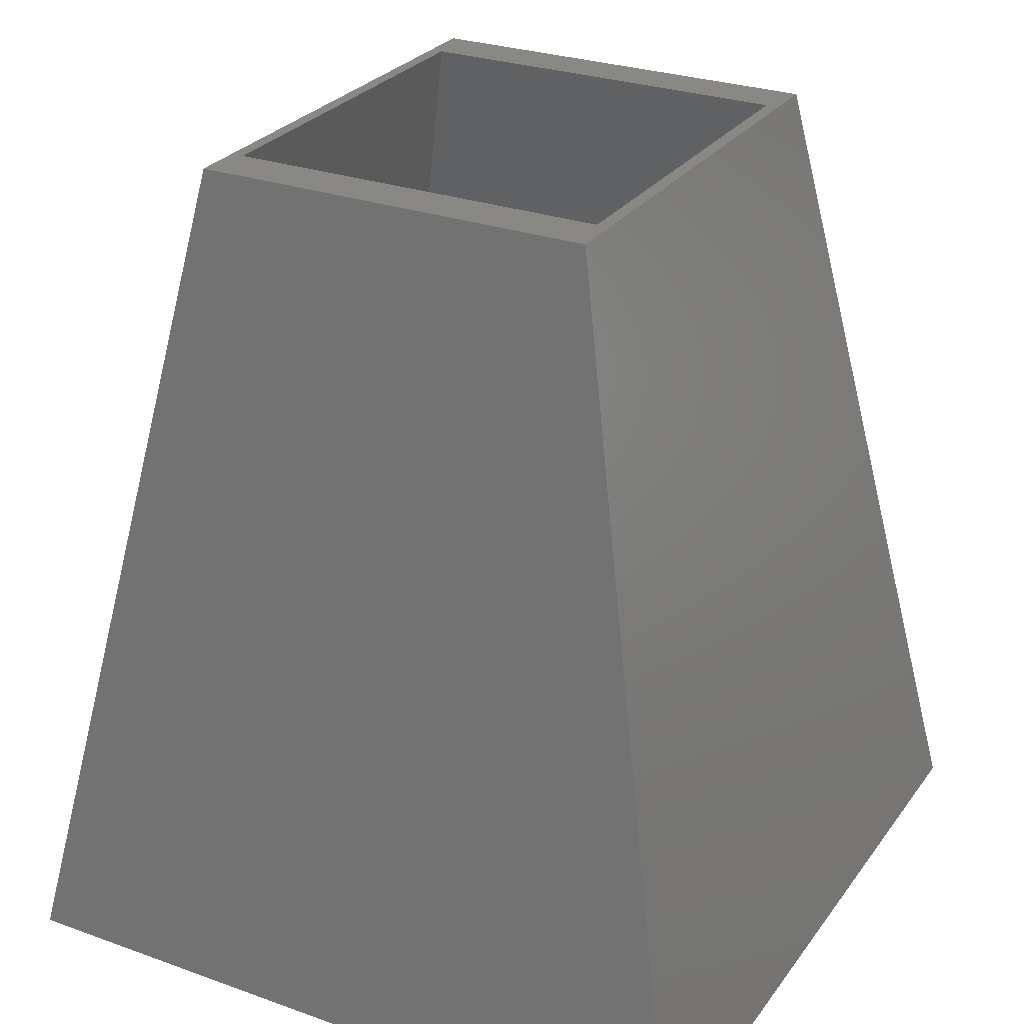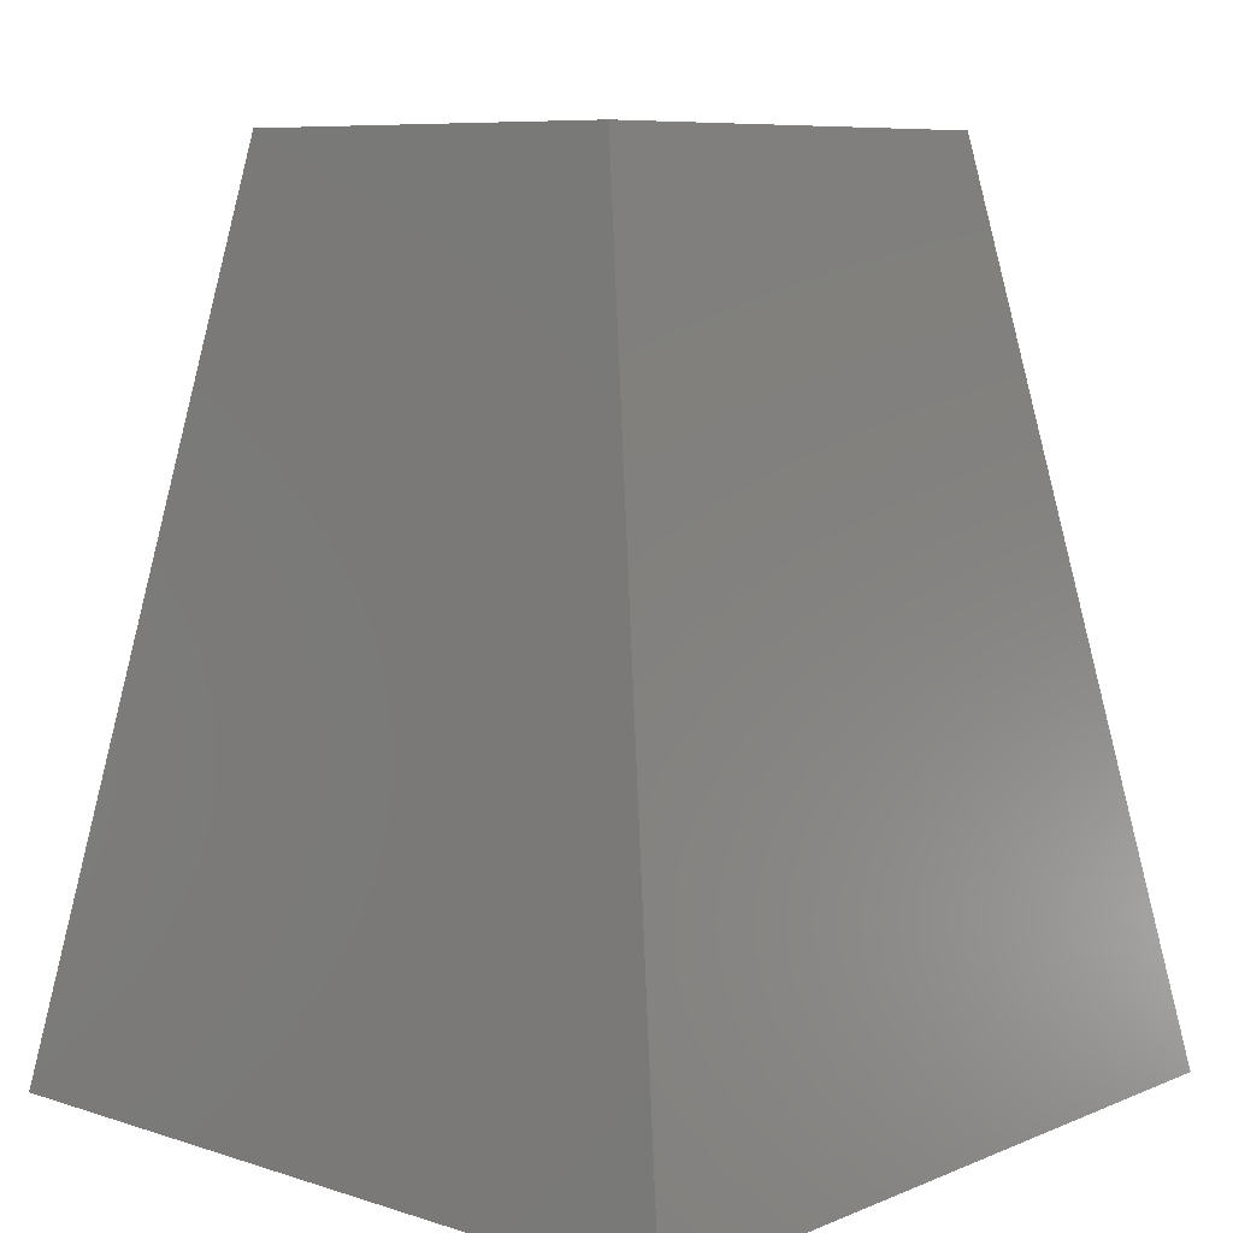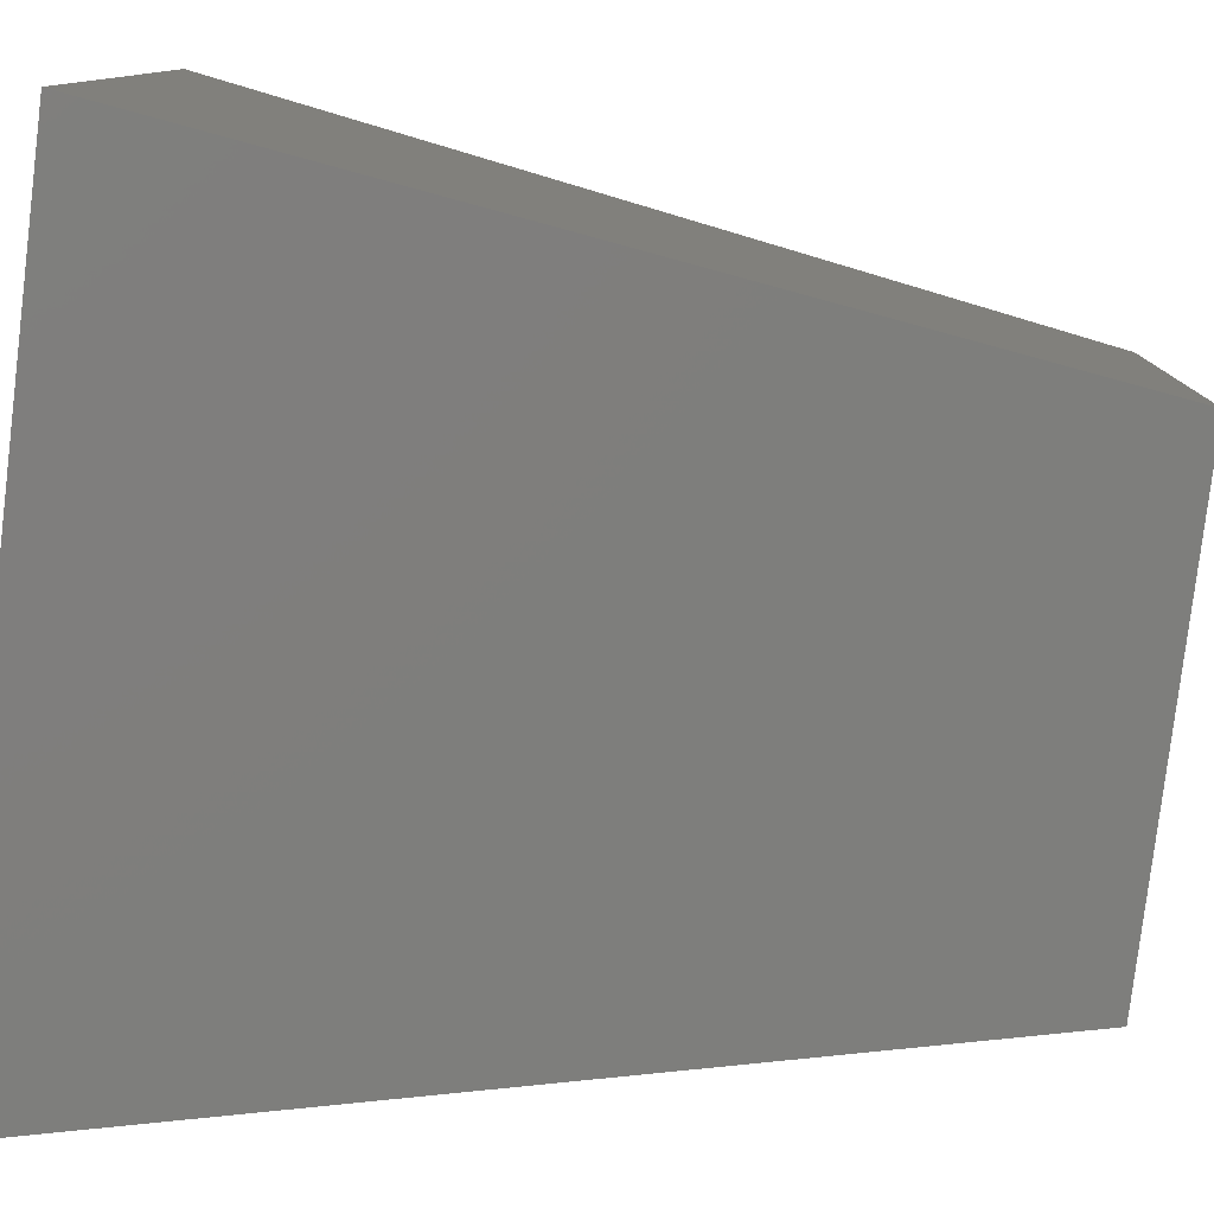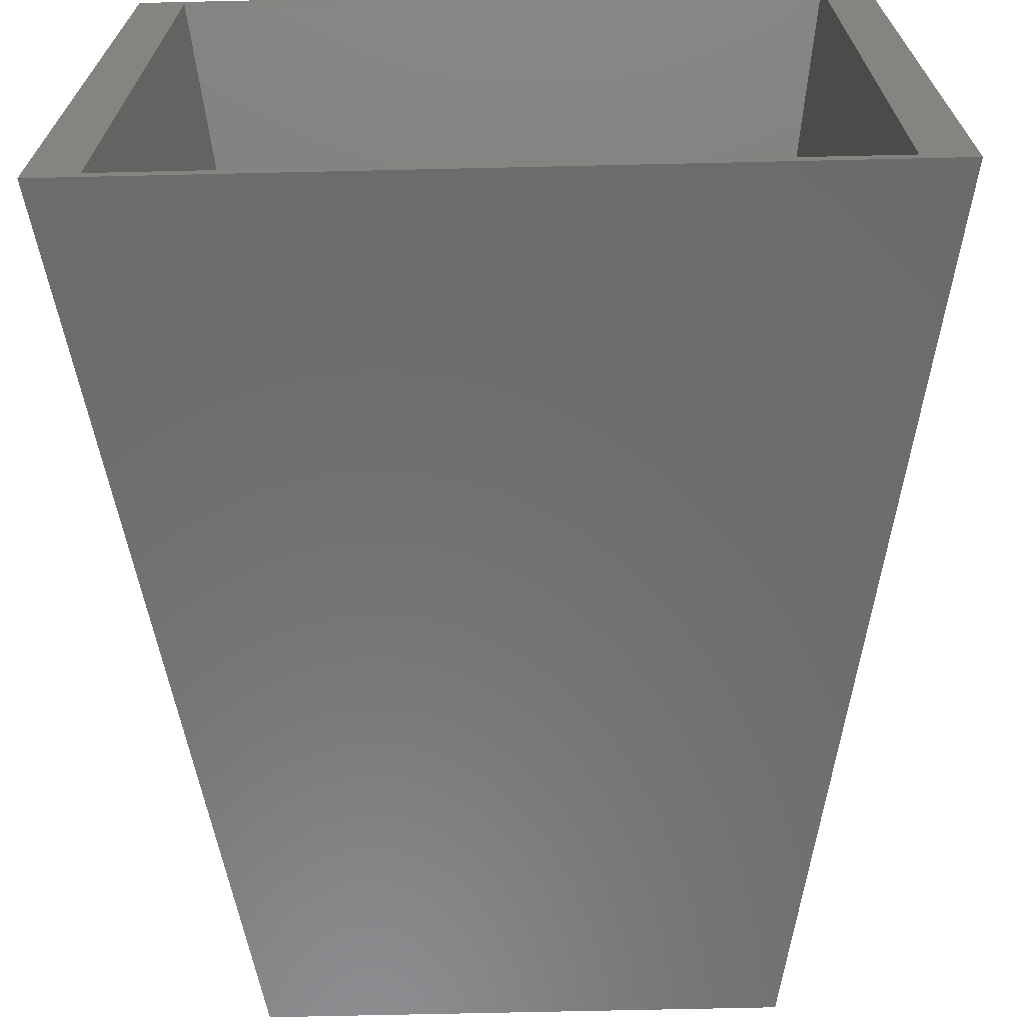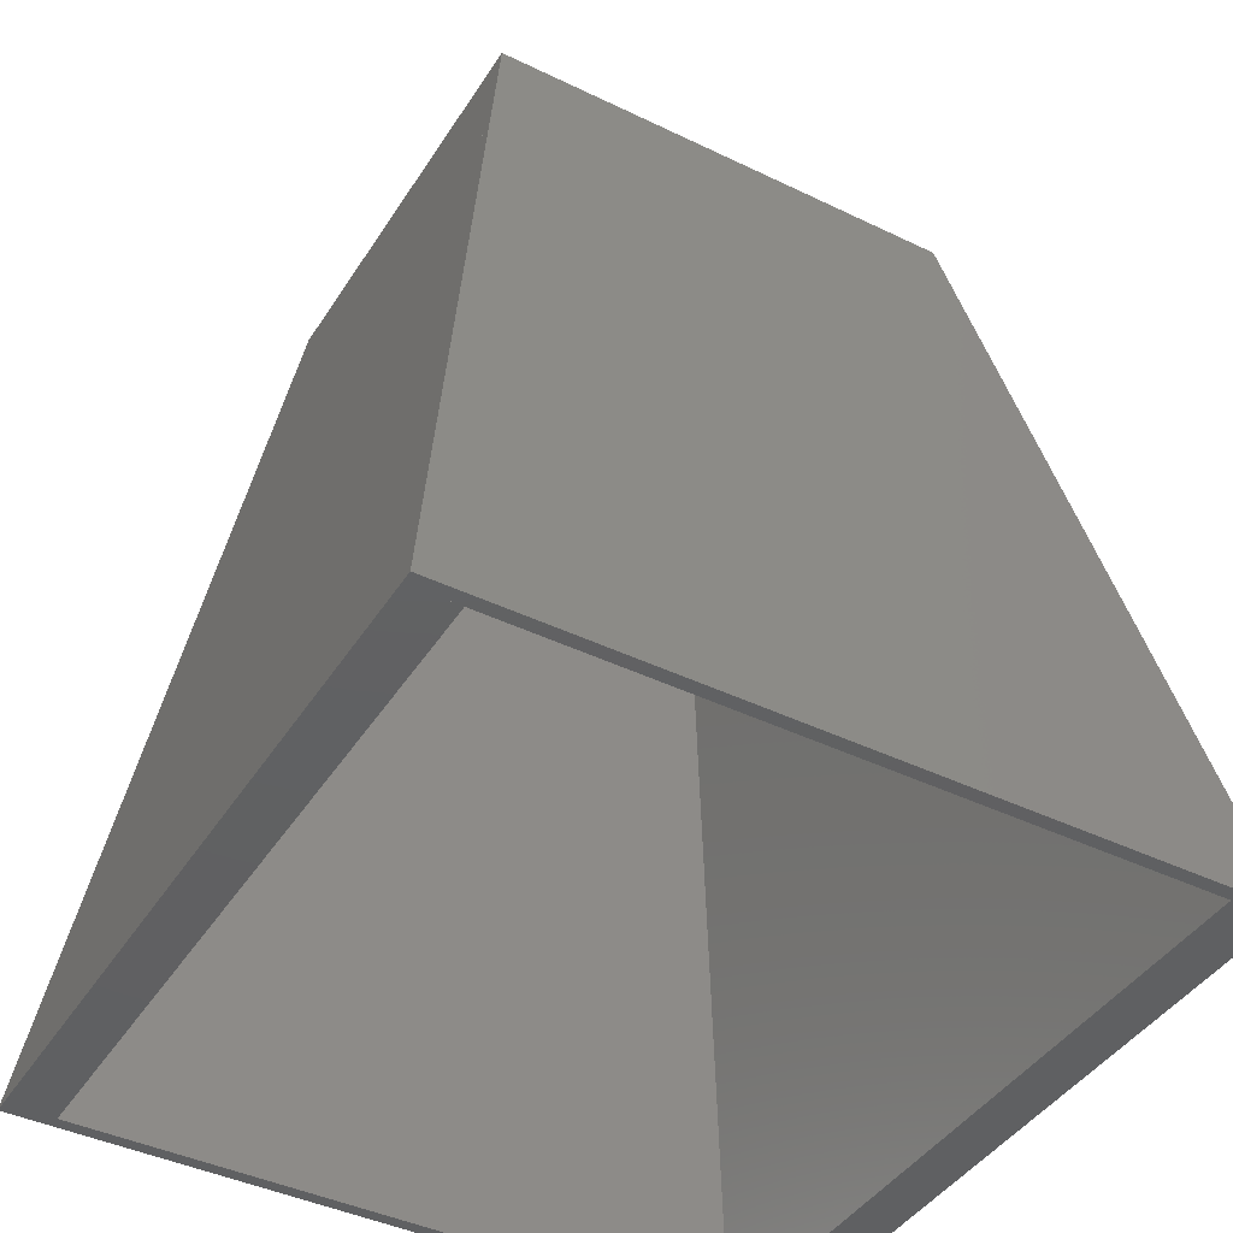
<metadata>
{"format":"stl","ext":"stl","renderer":"f3d","projection":"perspective","resolution":1024,"background":"white","views":[{"elev":27.8,"azim":-61.4,"up":"+Y"},{"elev":8.0,"azim":131.6,"up":"+Y"},{"elev":-79.7,"azim":83.1,"up":"+Z"},{"elev":-69.2,"azim":1.3,"up":"+Z"},{"elev":-42.5,"azim":150.0,"up":"+Y"}]}
</metadata>
<code>
# stl→obj: 24 verts, 48 faces
v -8.514 47.12 -43.54
v -39.73 47.12 -43.54
v -8.514 47.12 -42.71
v -39.73 47.12 -42.71
v 0.377 -8.884 -53.88
v -48.62 -8.884 -53.88
v 0.377 -8.884 -54.71
v -48.62 -8.884 -54.71
v -39.73 47.12 -16.88
v -8.514 47.12 -16.88
v -39.73 47.12 -17.71
v -8.514 47.12 -17.71
v -48.62 -8.884 -6.542
v 0.377 -8.884 -6.542
v -48.62 -8.884 -5.713
v 0.377 -8.884 -5.713
v -36.62 47.12 -42.71
v -36.62 47.12 -17.71
v -45.51 -8.884 -53.88
v -45.51 -8.884 -6.542
v -11.62 47.12 -17.71
v -11.62 47.12 -42.71
v -2.732 -8.884 -6.542
v -2.732 -8.884 -53.88
f 1 2 3
f 3 2 4
f 5 6 7
f 7 6 8
f 7 1 5
f 5 1 3
f 6 5 4
f 4 5 3
f 8 6 2
f 2 6 4
f 7 8 1
f 1 8 2
f 9 10 11
f 11 10 12
f 13 14 15
f 15 14 16
f 15 9 13
f 13 9 11
f 14 13 12
f 12 13 11
f 16 14 10
f 10 14 12
f 15 16 9
f 9 16 10
f 4 11 17
f 17 11 18
f 19 20 6
f 6 20 13
f 6 4 19
f 19 4 17
f 6 13 4
f 4 13 11
f 13 20 11
f 11 20 18
f 20 19 18
f 18 19 17
f 12 3 21
f 21 3 22
f 23 24 14
f 14 24 5
f 14 12 23
f 23 12 21
f 14 5 12
f 12 5 3
f 5 24 3
f 3 24 22
f 24 23 22
f 22 23 21

</code>
